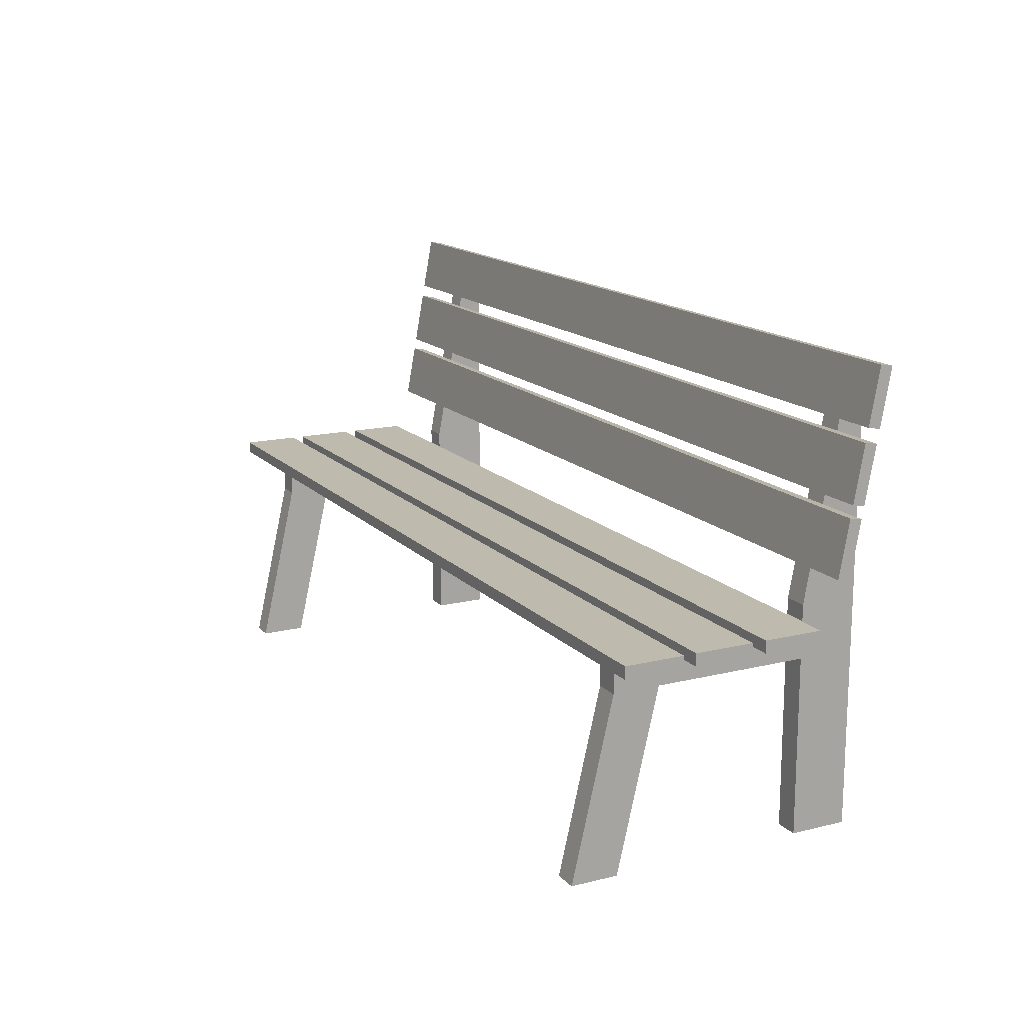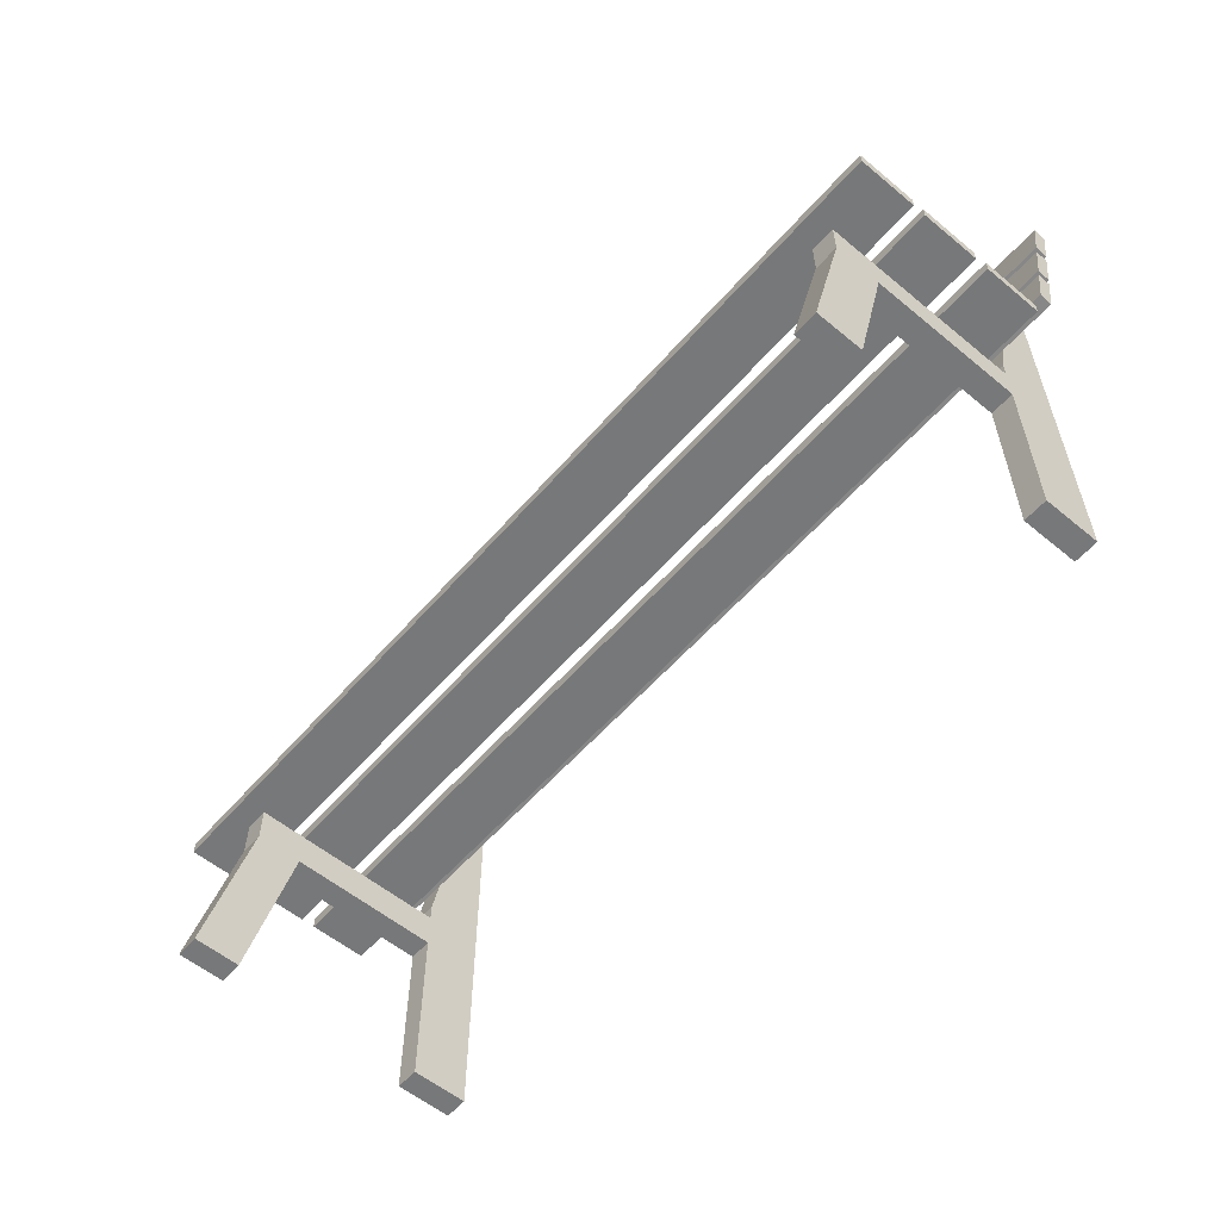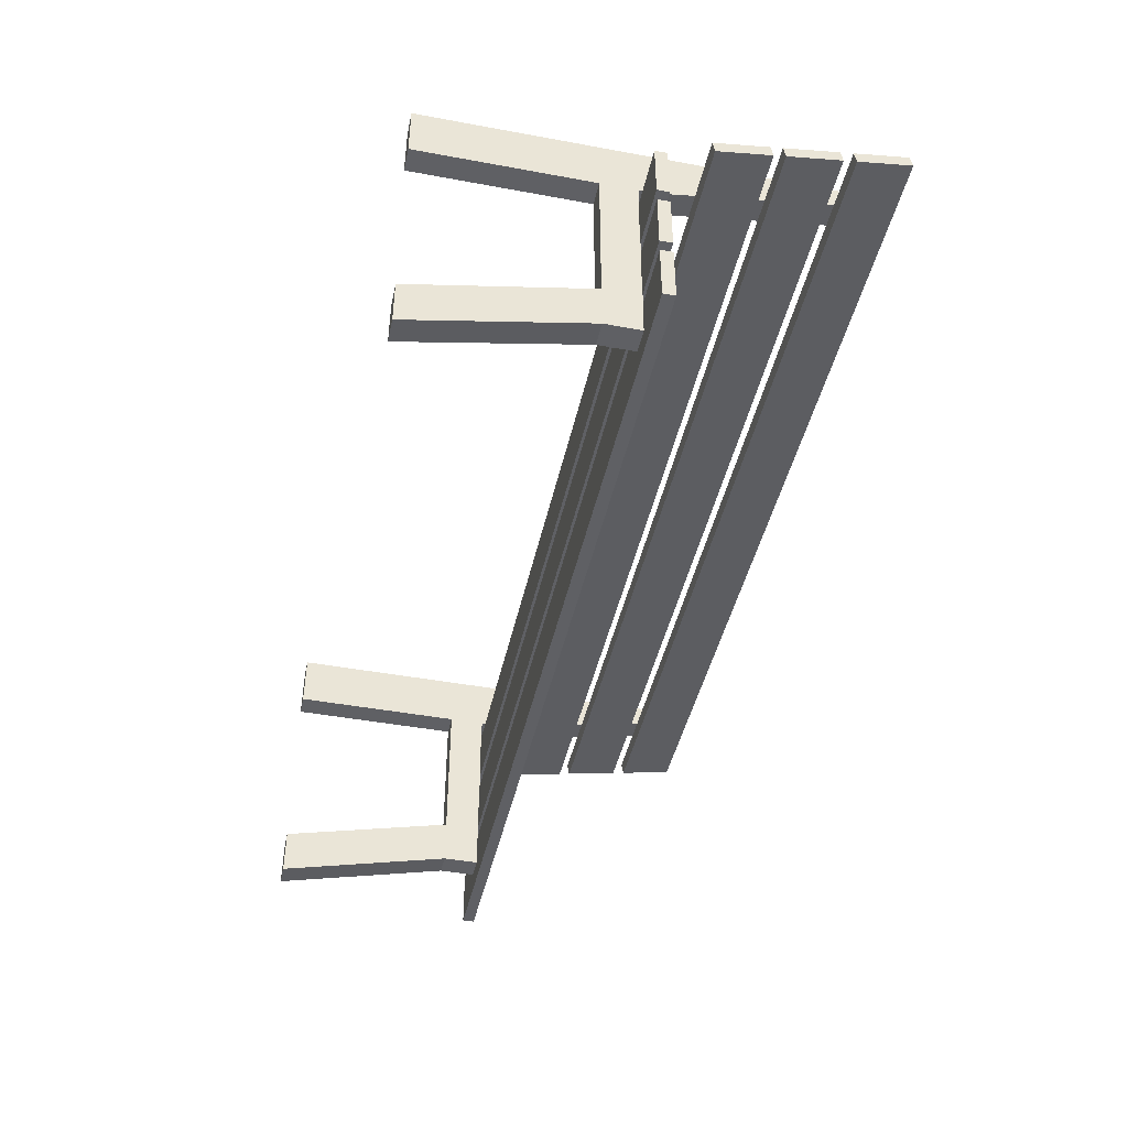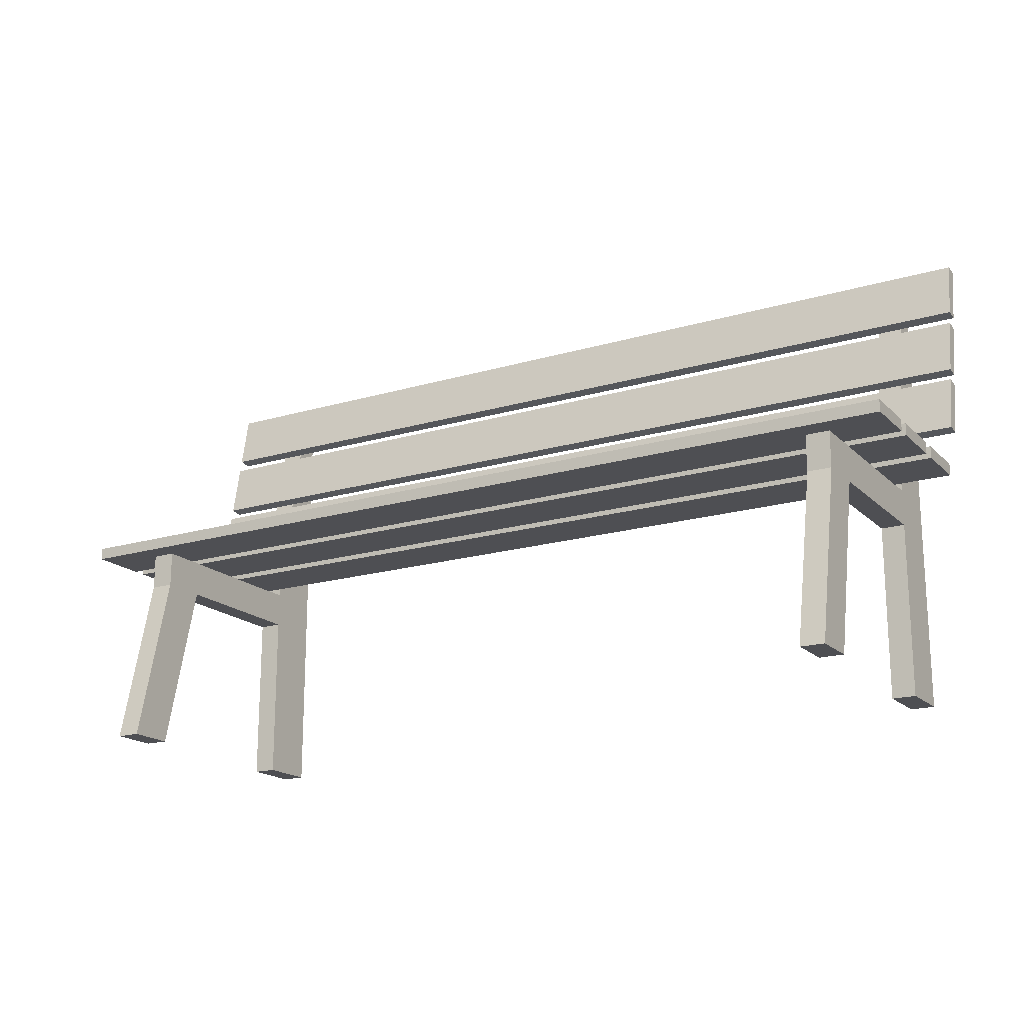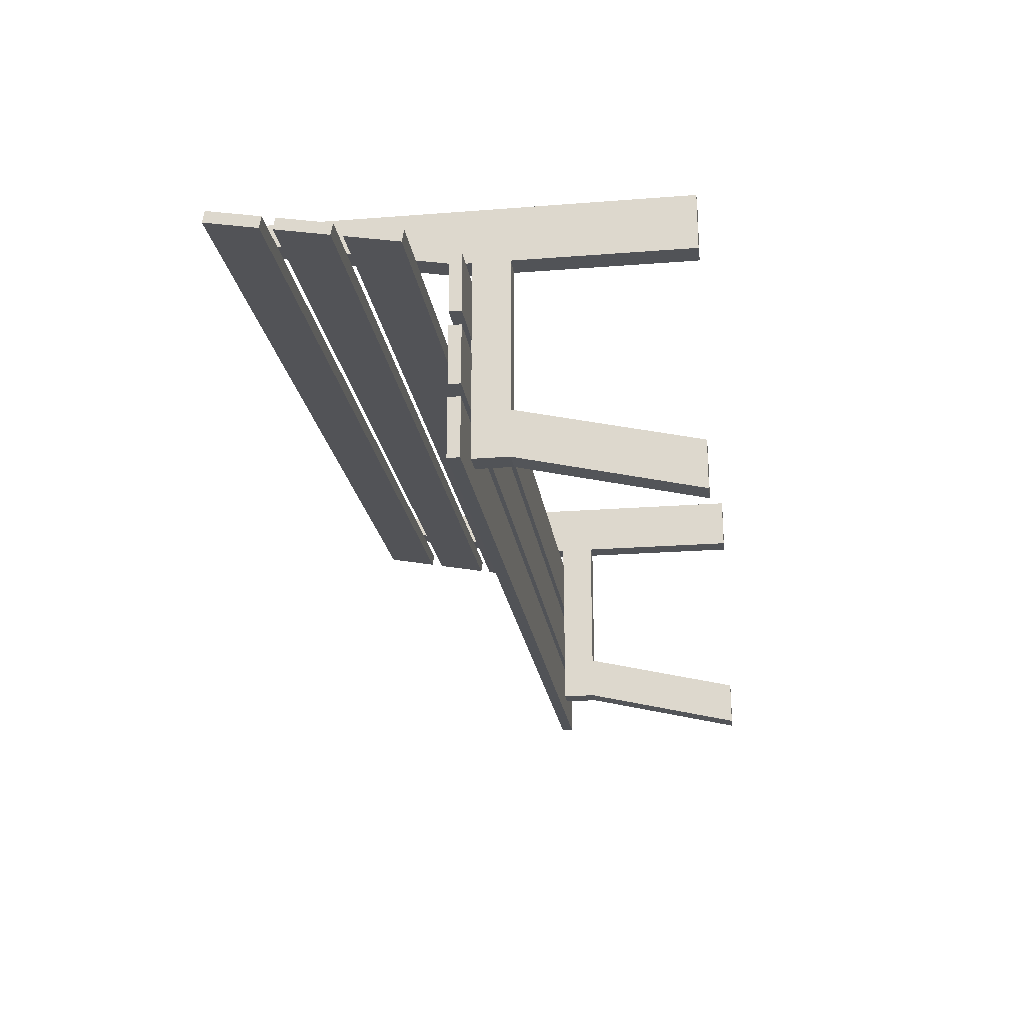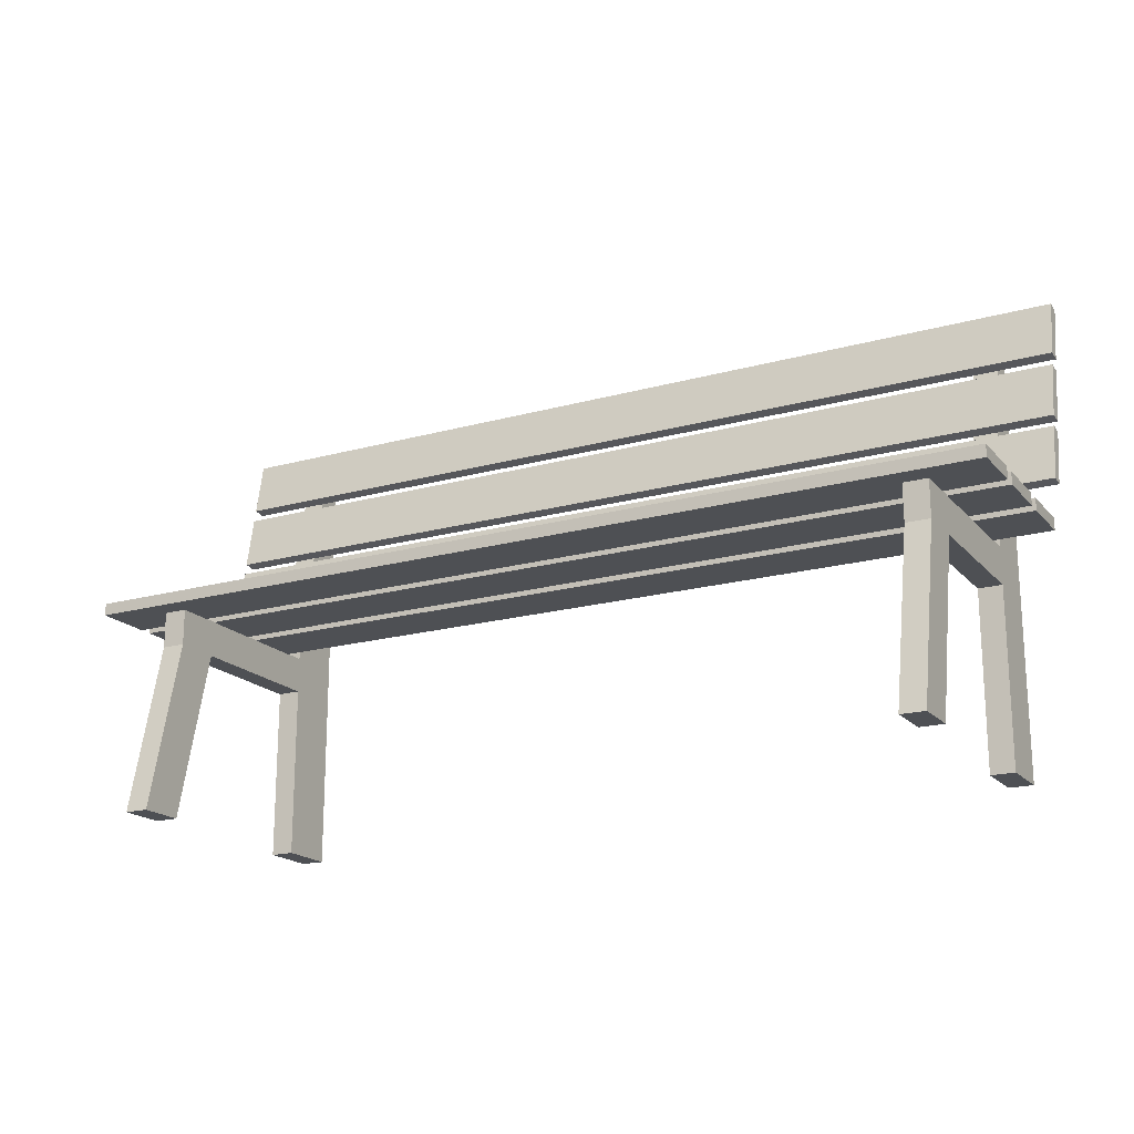
<metadata>
{"format":"obj","ext":"obj","renderer":"f3d","projection":"perspective","resolution":1024,"background":"white","views":[{"elev":15.4,"azim":-117.4,"up":"+Y"},{"elev":-57.4,"azim":-130.6,"up":"+Y"},{"elev":-44.0,"azim":77.8,"up":"+Z"},{"elev":-18.2,"azim":-149.9,"up":"+Y"},{"elev":-21.7,"azim":-82.2,"up":"+Z"},{"elev":-18.8,"azim":-152.0,"up":"+Y"}]}
</metadata>
<code>
o wood_planks_wood_planks_None
v 0.5 0.08346 0.3256
v 0.5 0.2037 0.3479
v 0.5 0.1991 0.3746
v 0.5 0.07887 0.3523
v -1.5 0.2037 0.3479
v -1.5 0.1991 0.3746
v -1.5 0.08346 0.3256
v -1.5 0.07887 0.3523
v 0.5 0.2294 0.3526
v 0.5 0.3496 0.3749
v 0.5 0.345 0.4017
v 0.5 0.2248 0.3794
v -1.5 0.3496 0.3749
v -1.5 0.345 0.4017
v -1.5 0.2294 0.3526
v -1.5 0.2248 0.3794
v 0.5 0.378 0.3802
v 0.5 0.4983 0.4025
v 0.5 0.4937 0.4292
v 0.5 0.3734 0.4069
v -1.5 0.4983 0.4025
v -1.5 0.4937 0.4292
v -1.5 0.378 0.3802
v -1.5 0.3734 0.4069
v 0.5 -0.01306 0.1625
v 0.5 -0.01306 0.2894
v 0.5 -0.0392 0.2894
v 0.5 -0.0392 0.1625
v -1.5 -0.01306 0.2894
v -1.5 -0.0392 0.2894
v -1.5 -0.01306 0.1625
v -1.5 -0.0392 0.1625
v 0.5 -0.01306 0.005502
v 0.5 -0.01306 0.1324
v 0.5 -0.0392 0.1324
v 0.5 -0.0392 0.005502
v -1.5 -0.01306 0.1324
v -1.5 -0.0392 0.1324
v -1.5 -0.01306 0.005502
v -1.5 -0.0392 0.005502
v 0.5 -0.01306 -0.1485
v 0.5 -0.01306 -0.0216
v 0.5 -0.0392 -0.0216
v 0.5 -0.0392 -0.1485
v -1.5 -0.01306 -0.0216
v -1.5 -0.0392 -0.0216
v -1.5 -0.01306 -0.1485
v -1.5 -0.0392 -0.1485
v 0.3197 -0.03835 0.3369
v 0.3197 -0.004507 0.3369
v 0.3712 -0.004507 0.3369
v 0.3712 -0.03835 0.3369
v 0.3197 0.4771 0.4261
v 0.3712 0.4771 0.4261
v 0.3197 0.4771 0.46
v 0.3712 0.4771 0.46
v 0.3197 -0.4998 0.46
v 0.3712 -0.4998 0.46
v 0.3712 -0.1179 0.002852
v 0.3712 -0.1179 0.3369
v 0.3197 -0.1179 -0.09845
v 0.3197 -0.03835 -0.09845
v 0.3712 -0.03835 -0.09845
v 0.3712 -0.1179 -0.09845
v 0.3712 -0.5 -0.1864
v 0.3197 -0.5 -0.1864
v 0.3712 -0.4998 0.3369
v -1.375 -0.1179 -0.09845
v -1.324 -0.1179 -0.09845
v -1.324 -0.5 -0.1864
v -1.375 -0.5 -0.1864
v -1.324 -0.03835 -0.09845
v -1.375 -0.03835 -0.09845
v -1.324 -0.4998 0.46
v -1.324 -0.4998 0.3369
v -1.324 -0.1179 0.3369
v -1.324 -0.1179 0.002852
v -1.324 -0.03835 0.3369
v -1.324 0.4771 0.46
v -1.375 0.4771 0.46
v -1.375 -0.4998 0.46
v -1.375 -0.1179 0.002852
v -1.375 -0.5 -0.08511
v -1.324 -0.5 -0.08511
v -1.375 -0.1179 0.3369
v -1.324 -0.004507 0.3369
v -1.375 -0.004507 0.3369
v -1.375 0.4771 0.4261
v -1.324 0.4771 0.4261
v -1.375 -0.03835 0.3369
v -1.375 -0.4998 0.3369
v 0.3197 -0.4998 0.3369
v 0.3197 -0.1179 0.3369
v 0.3197 -0.1179 0.002852
v 0.3197 -0.5 -0.08511
v 0.3712 -0.5 -0.08511
v -0.5 0.08346 0.3256
v -0.5 -0.01306 0.005502
v -0.5 0.4983 0.4025
v -0.5 0.4937 0.4292
v -0.5 -0.0392 -0.1485
v -0.5 0.3734 0.4069
v -0.5 -0.01306 0.2894
v -0.5 -0.0392 0.2894
v -0.5 -0.0392 0.1625
v -0.5 0.3496 0.3749
v -0.5 -0.01306 -0.0216
v -0.5 0.345 0.4017
v -0.5 -0.0392 0.005502
v -0.5 0.2248 0.3794
v -0.5 0.378 0.3802
v -0.5 -0.01306 0.1625
v -0.5 -0.0392 -0.0216
v -0.5 0.2037 0.3479
v -0.5 -0.01306 0.1324
v -0.5 0.1991 0.3746
v -0.5 0.07887 0.3523
v -0.5 0.2294 0.3526
v -0.5 -0.01306 -0.1485
v -0.5 -0.0392 0.1324
g wood_planks_wood_planks_None_wood_planks_wood_planks_None_seat
f 1 2 3 4
f 114 5 6 116
f 5 7 8 6
f 97 1 4 117
f 117 116 6 8
f 114 97 7 5
f 9 10 11 12
f 106 13 14 108
f 13 15 16 14
f 118 9 12 110
f 110 108 14 16
f 118 106 10 9
f 17 18 19 20
f 99 21 22 100
f 21 23 24 22
f 111 17 20 102
f 102 100 22 24
f 111 99 18 17
f 25 26 27 28
f 103 29 30 104
f 29 31 32 30
f 112 25 28 105
f 105 104 30 32
f 112 103 26 25
f 33 34 35 36
f 115 37 38 120
f 37 39 40 38
f 98 33 36 109
f 109 120 38 40
f 98 115 34 33
f 41 42 43 44
f 107 45 46 113
f 45 47 48 46
f 119 41 44 101
f 101 113 46 48
f 119 107 42 41
f 47 45 107 119
f 44 43 113 101
f 47 119 101 48
f 42 107 113 43
f 39 37 115 98
f 36 35 120 109
f 39 98 109 40
f 34 115 120 35
f 31 29 103 112
f 28 27 104 105
f 31 112 105 32
f 26 103 104 27
f 23 21 99 111
f 20 19 100 102
f 23 111 102 24
f 18 99 100 19
f 15 13 106 118
f 12 11 108 110
f 15 118 110 16
f 10 106 108 11
f 2 1 97 114
f 4 3 116 117
f 7 97 117 8
f 2 114 116 3
g wood_planks_wood_planks_None_wood_planks_wood_planks_None_legs
f 49 50 51 52
f 51 50 53 54
f 53 55 56 54
f 61 62 63 64
f 61 64 65 66
f 79 74 75 76 78 86 89
f 68 69 70 71
f 52 63 62 49
f 68 73 72 69
f 93 49 62 61 94
f 82 83 84 77
f 85 82 77 76
f 86 87 88 89
f 90 87 86 78
f 88 80 79 89
f 76 75 91 85
f 60 67 92 93
f 93 94 59 60
f 94 95 96 59
f 64 59 96 65
f 95 94 61 66
f 85 90 73 68 82
f 50 49 93 92 57 55 53
f 58 67 60 52 51 54 56
f 65 96 95 66
f 58 57 92 67
f 80 88 87 90 85 91 81
f 69 77 84 70
f 83 82 68 71
f 59 64 63 52 60
f 70 84 83 71
f 74 81 91 75
f 81 74 79 80
f 55 57 58 56
f 77 69 72 78 76
f 90 78 72 73

</code>
